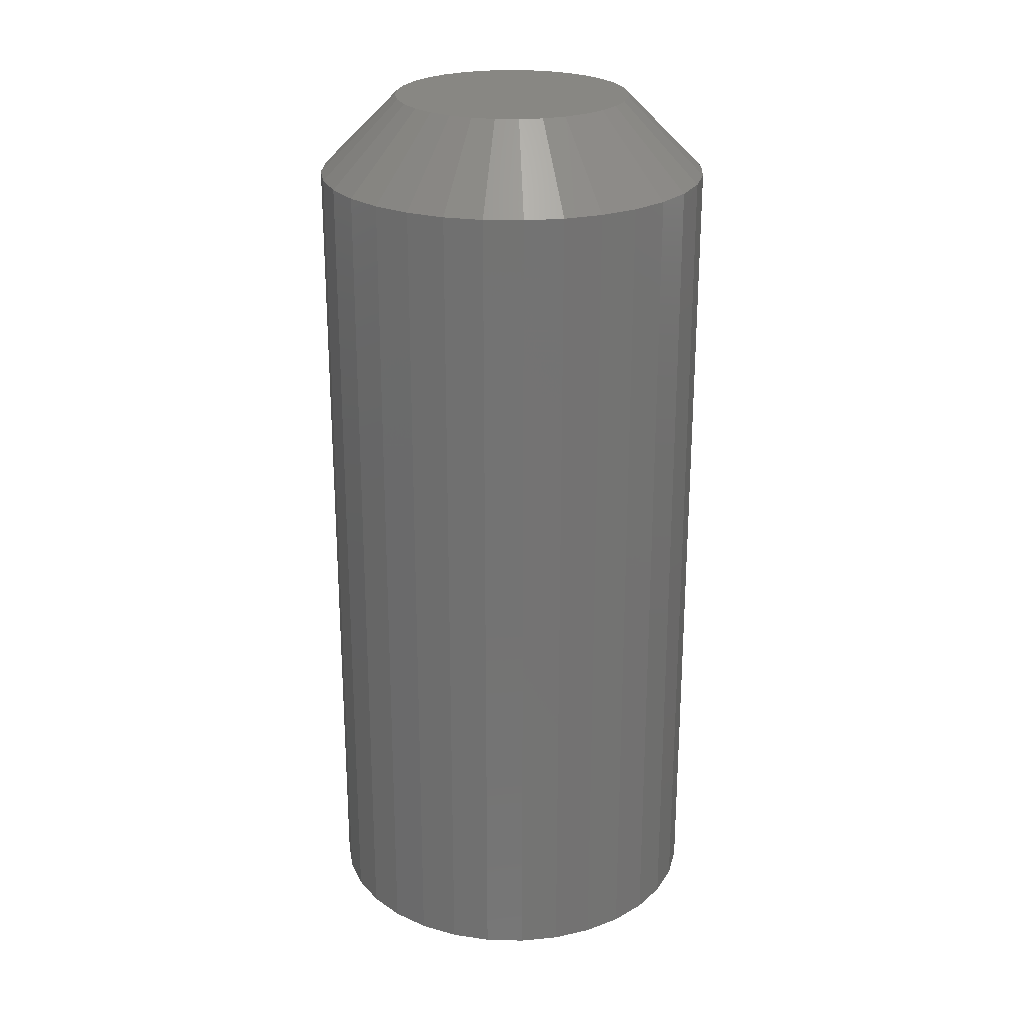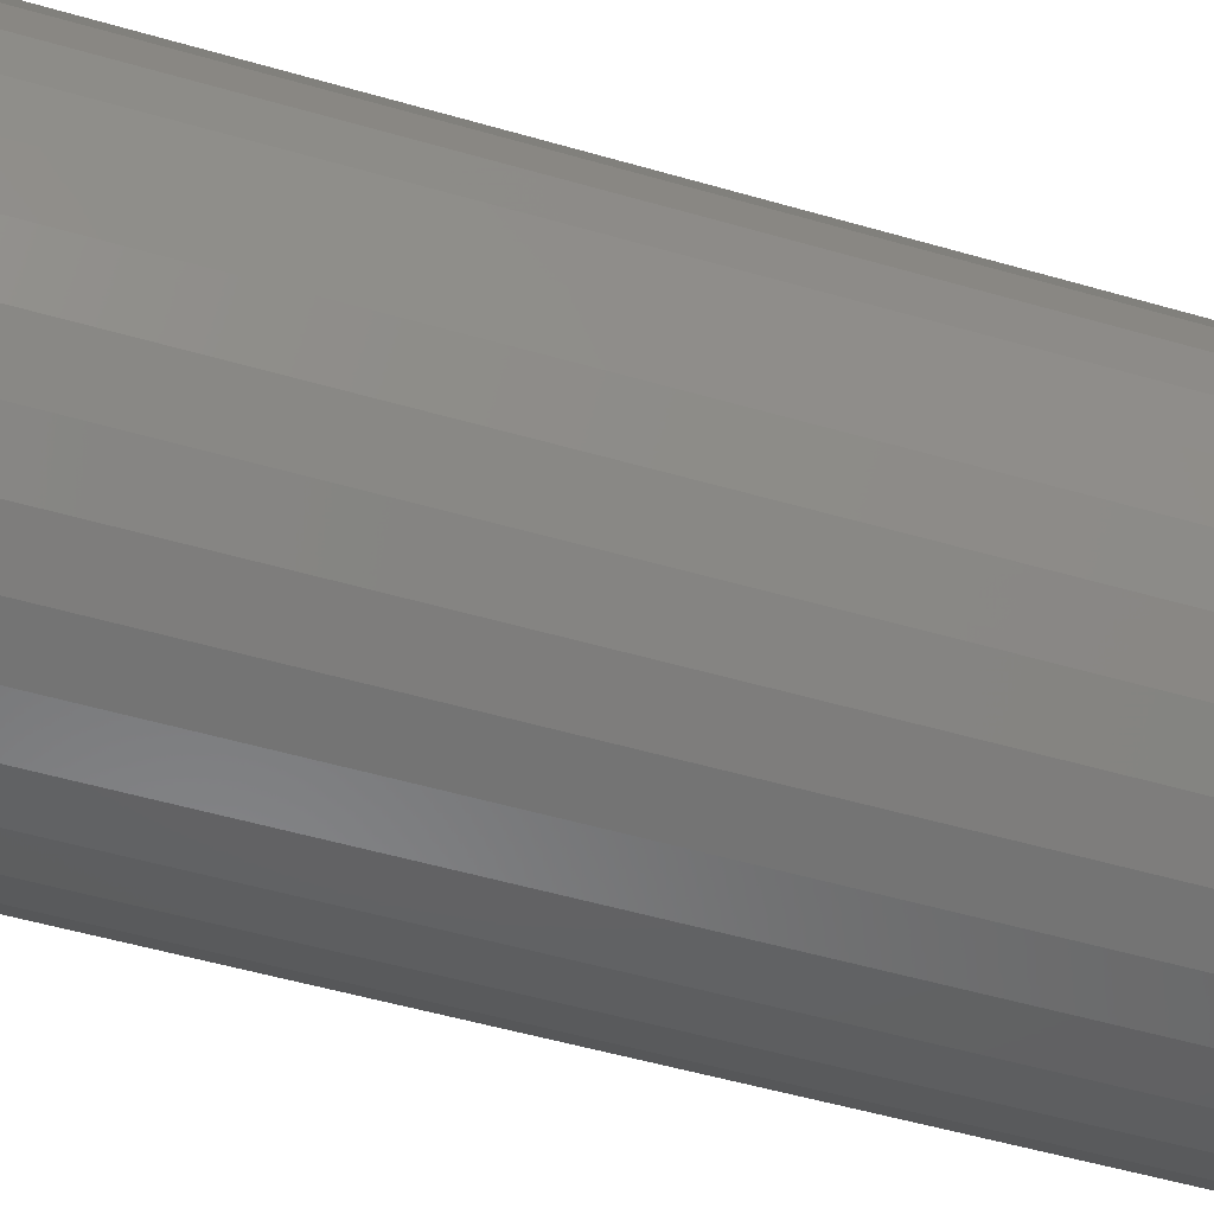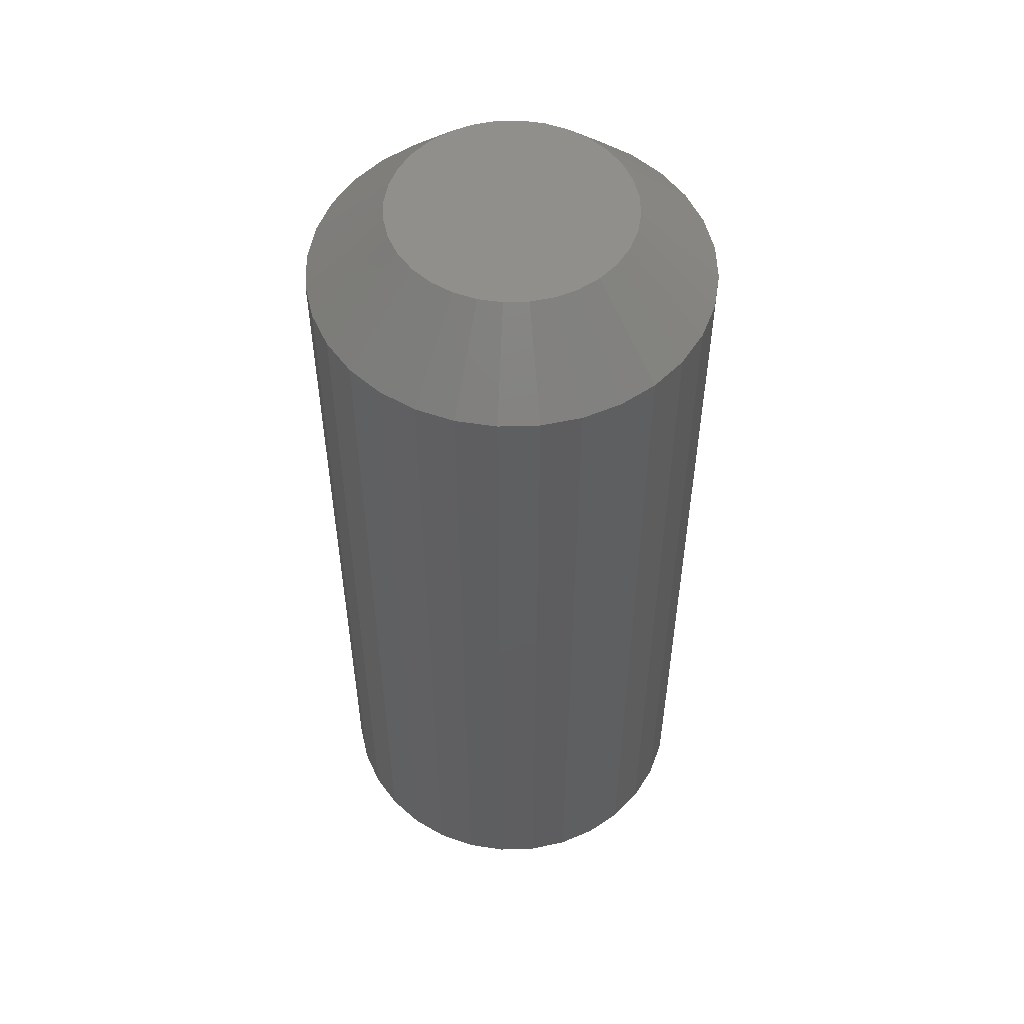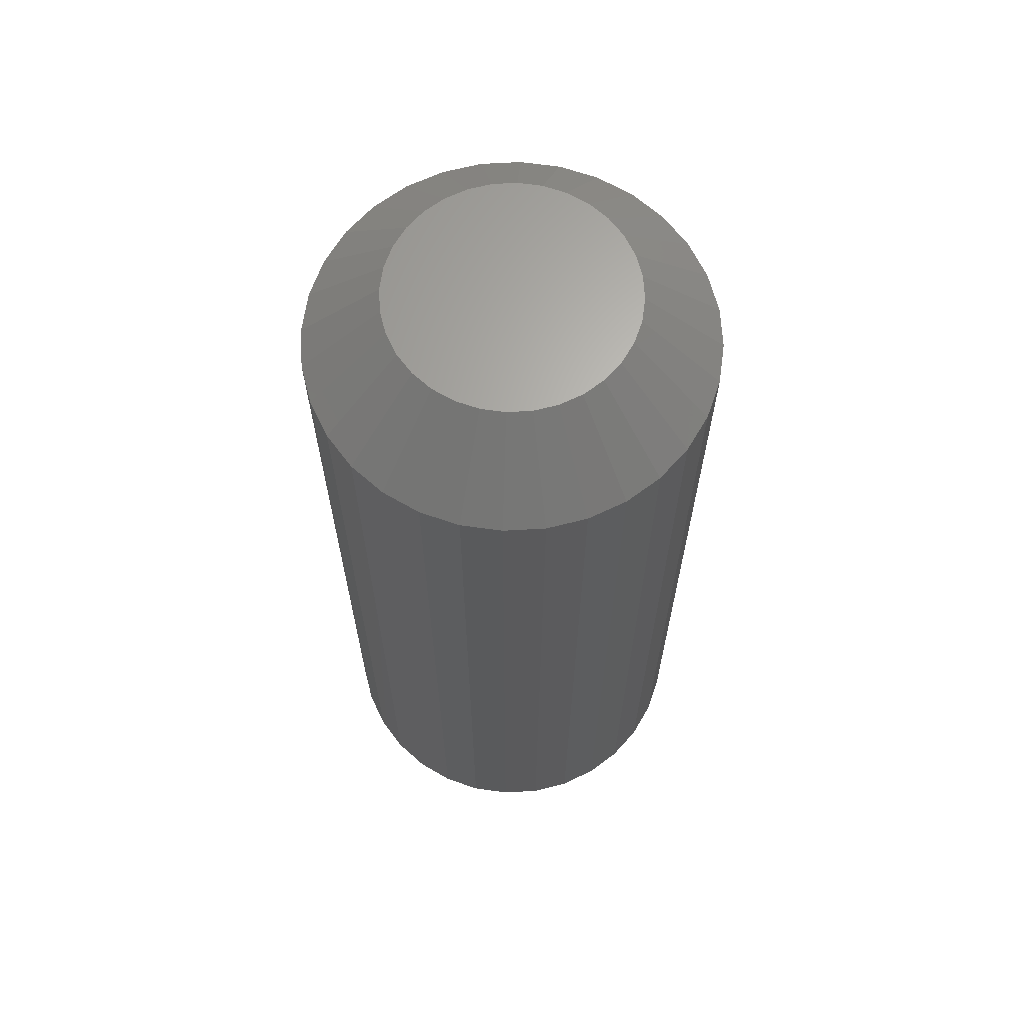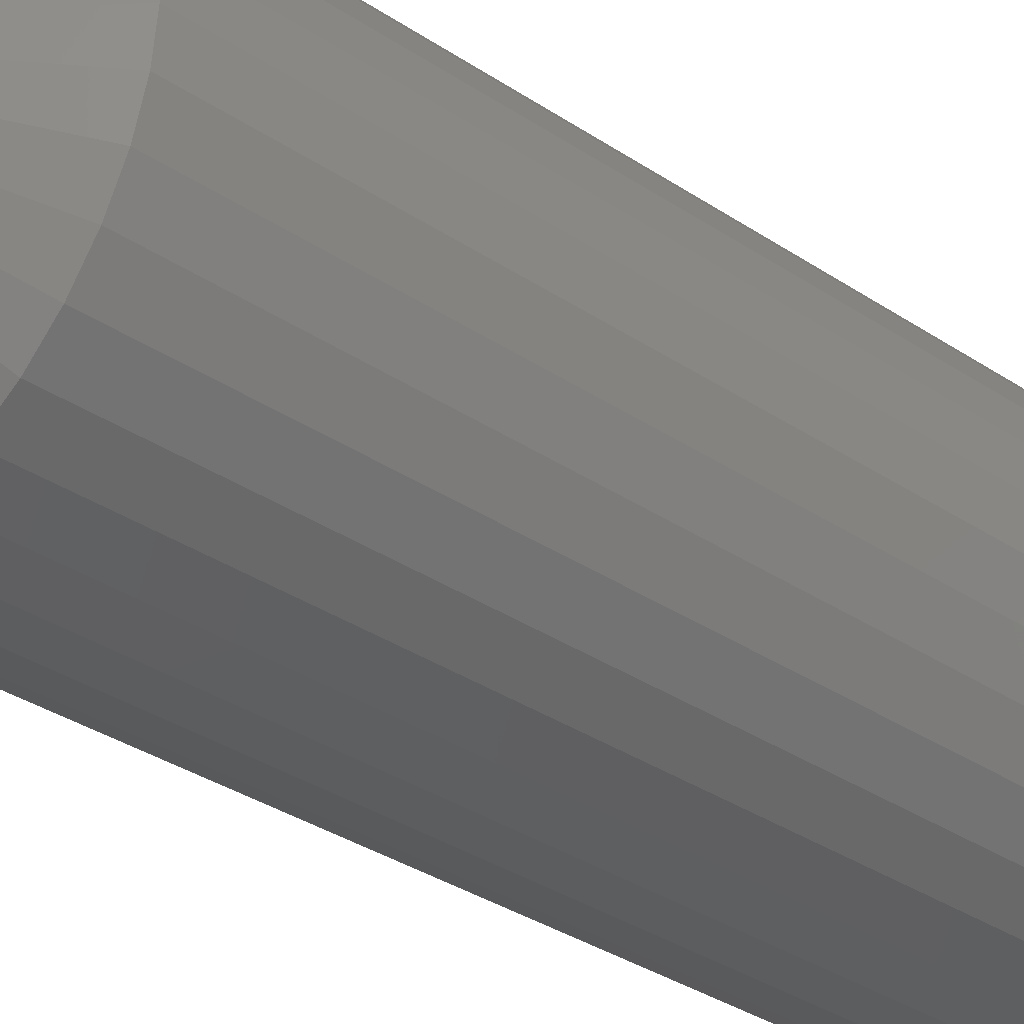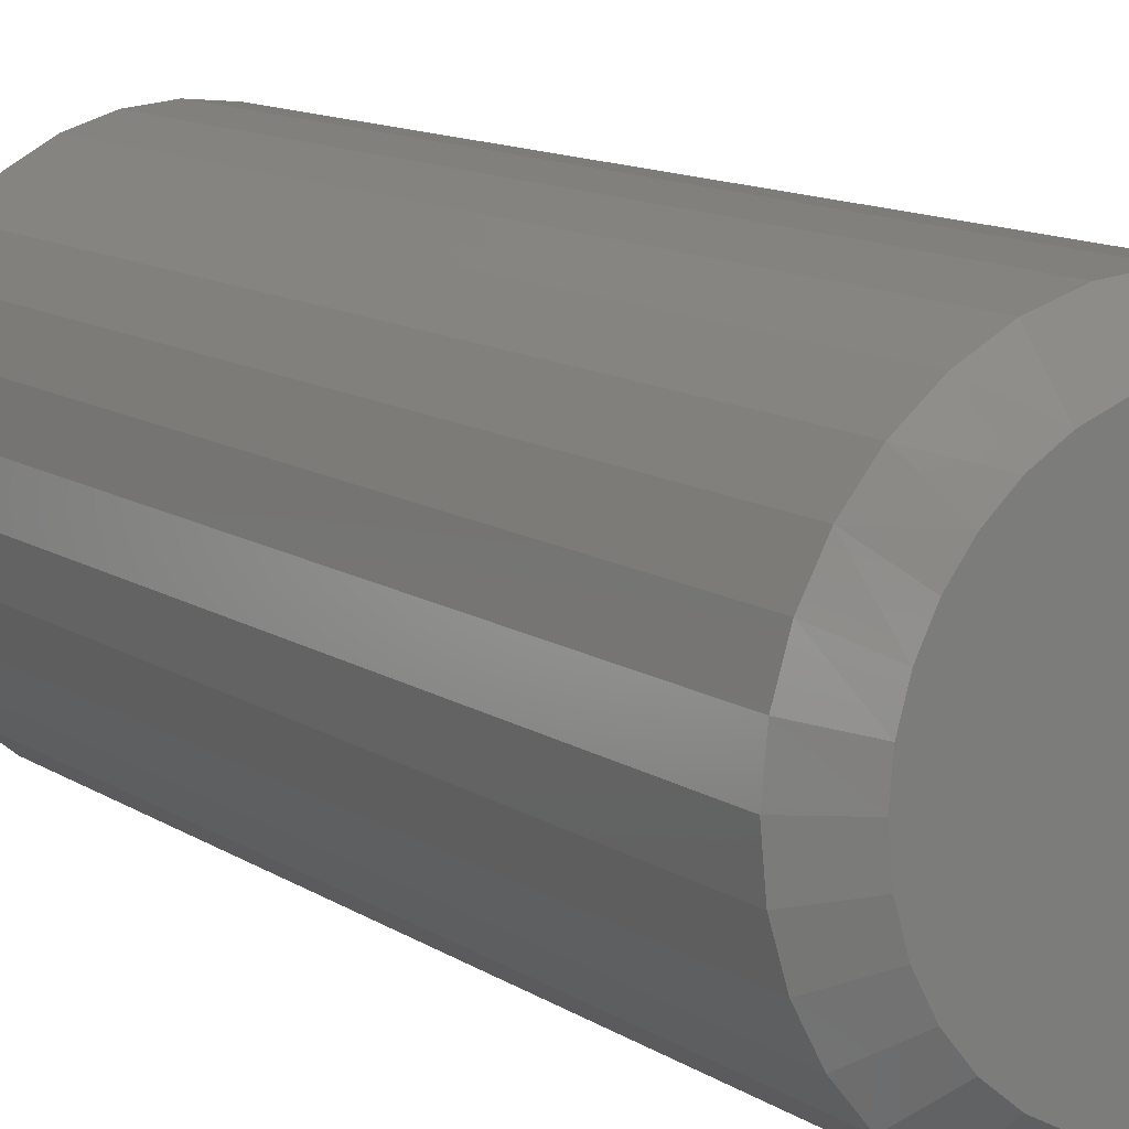
<metadata>
{"format":"stl","ext":"stl","renderer":"f3d","projection":"perspective","resolution":1024,"background":"white","views":[{"elev":24.4,"azim":-37.0,"up":"+Z"},{"elev":-50.1,"azim":72.1,"up":"+Y"},{"elev":53.2,"azim":-86.2,"up":"+Z"},{"elev":65.4,"azim":-132.6,"up":"+Z"},{"elev":-34.7,"azim":48.3,"up":"+Y"},{"elev":11.6,"azim":146.9,"up":"+Y"}]}
</metadata>
<code>
# stl→obj: 129 verts, 254 faces
v 0.1595 -3.867e-17 0.02344
v 0.1595 -1.789e-16 0.6875
v 0.1565 -0.0308 0.02344
v 0.1565 -0.0308 0.6875
v 0.1475 -0.06042 0.02344
v 0.1475 -0.06042 0.6875
v 0.1329 -0.08772 0.02344
v 0.1329 -0.08772 0.6875
v 0.1133 -0.1116 0.02344
v 0.1133 -0.1116 0.6875
v 0.08937 -0.1313 0.02344
v 0.08937 -0.1313 0.6875
v 0.06207 -0.1459 0.02344
v 0.06207 -0.1459 0.6875
v 0.03245 -0.1549 0.02344
v 0.03245 -0.1549 0.6875
v 0.001645 -0.1579 0.02344
v 0.001645 -0.1579 0.6875
v -0.02916 -0.1549 0.02344
v -0.02916 -0.1549 0.6875
v -0.05878 -0.1459 0.02344
v -0.05878 -0.1459 0.6875
v -0.08608 -0.1313 0.02344
v -0.08608 -0.1313 0.6875
v -0.11 -0.1116 0.02344
v -0.11 -0.1116 0.6875
v -0.1296 -0.08772 0.02344
v -0.1296 -0.08772 0.6875
v -0.1442 -0.06042 0.02344
v -0.1442 -0.06042 0.6875
v -0.1532 -0.0308 0.02344
v -0.1532 -0.0308 0.6875
v -0.1562 1.934e-17 0.02344
v -0.1562 1.934e-17 0.6875
v -0.1532 0.0308 0.02344
v -0.1532 0.0308 0.6875
v -0.1442 0.06042 0.02344
v -0.1442 0.06042 0.6875
v -0.1296 0.08772 0.02344
v -0.1296 0.08772 0.6875
v -0.11 0.1116 0.02344
v -0.11 0.1116 0.6875
v -0.08608 0.1313 0.02344
v -0.08608 0.1313 0.6875
v -0.05878 0.1459 0.02344
v -0.05878 0.1459 0.6875
v -0.02916 0.1549 0.02344
v -0.02916 0.1549 0.6875
v 0.001645 0.1579 0.02344
v 0.001645 0.1579 0.6875
v 0.03245 0.1549 0.02344
v 0.03245 0.1549 0.6875
v 0.06207 0.1459 0.02344
v 0.06207 0.1459 0.6875
v 0.08937 0.1313 0.02344
v 0.08937 0.1313 0.6875
v 0.1133 0.1116 0.02344
v 0.1133 0.1116 0.6875
v 0.1329 0.08772 0.02344
v 0.1329 0.08772 0.6875
v 0.1475 0.06042 0.02344
v 0.1475 0.06042 0.6875
v 0.1565 0.0308 0.02344
v 0.1565 0.0308 0.6875
v -0.01697 0.09356 0.75
v 0.02026 0.09356 0.75
v 0.001645 0.09539 0.75
v -0.03486 0.08813 0.75
v 0.03815 0.08813 0.75
v -0.05135 0.07932 0.75
v 0.05464 0.07932 0.75
v 0.05464 -0.07932 0.75
v -0.03486 -0.08813 0.75
v 0.03815 -0.08813 0.75
v -0.01697 -0.09356 0.75
v 0.02026 -0.09356 0.75
v 0.001645 -0.09539 0.75
v 0.0691 0.06745 0.75
v -0.06581 0.06745 0.75
v 0.08096 0.053 0.75
v -0.07767 0.053 0.75
v 0.08978 0.03651 0.75
v -0.08649 0.03651 0.75
v 0.09521 0.01861 0.75
v -0.09192 0.01861 0.75
v 0.09704 -3.048e-17 0.75
v -0.09375 -3.78e-17 0.75
v 0.09521 -0.01861 0.75
v -0.09192 -0.01861 0.75
v 0.08978 -0.03651 0.75
v -0.08649 -0.03651 0.75
v 0.08096 -0.053 0.75
v -0.07767 -0.053 0.75
v 0.0691 -0.06745 0.75
v -0.06581 -0.06745 0.75
v -0.05135 -0.07932 0.75
v -0.03301 0.1218 0
v -0.01004 0.1261 0
v 0.01333 0.1261 0
v 0.0363 0.1218 0
v -0.05481 0.1134 0
v 0.05809 0.1134 0
v 0.05011 -0.117 0
v -0.04682 -0.117 0
v 0.072 -0.1053 0
v -0.02306 -0.1242 0
v 0.02635 -0.1242 0
v 0.001645 -0.1266 0
v -0.06872 -0.1053 0
v -0.08791 -0.08955 0
v 0.0912 -0.08955 0
v -0.1037 -0.07036 0
v 0.1069 -0.07036 0
v -0.1154 -0.04846 0
v 0.1186 -0.04846 0
v -0.1226 -0.02471 0
v 0.1259 -0.02471 0
v -0.125 -1.666e-06 0
v 0.1283 2.509e-17 0
v -0.1228 0.02327 0
v 0.1261 0.02327 0
v -0.1164 0.04575 0
v 0.1197 0.04575 0
v -0.106 0.06667 0
v 0.1093 0.06667 0
v -0.09195 0.08532 0
v 0.09524 0.08532 0
v -0.07468 0.1011 0
v 0.07796 0.1011 0
f 1 2 3
f 3 2 4
f 3 4 5
f 5 4 6
f 5 6 7
f 7 6 8
f 7 8 9
f 9 8 10
f 9 10 11
f 11 10 12
f 11 12 13
f 13 12 14
f 13 14 15
f 15 14 16
f 15 16 17
f 17 16 18
f 17 18 19
f 19 18 20
f 19 20 21
f 21 20 22
f 21 22 23
f 23 22 24
f 23 24 25
f 25 24 26
f 25 26 27
f 27 26 28
f 27 28 29
f 29 28 30
f 29 30 31
f 31 30 32
f 31 32 33
f 33 32 34
f 33 34 35
f 35 34 36
f 35 36 37
f 37 36 38
f 37 38 39
f 39 38 40
f 39 40 41
f 41 40 42
f 41 42 43
f 43 42 44
f 43 44 45
f 45 44 46
f 45 46 47
f 47 46 48
f 47 48 49
f 49 48 50
f 49 50 51
f 51 50 52
f 51 52 53
f 53 52 54
f 53 54 55
f 55 54 56
f 55 56 57
f 57 56 58
f 57 58 59
f 59 58 60
f 59 60 61
f 61 60 62
f 61 62 63
f 63 62 64
f 63 64 1
f 1 64 2
f 65 66 67
f 66 65 68
f 66 68 69
f 69 68 70
f 69 70 71
f 72 73 74
f 74 73 75
f 74 75 76
f 76 75 77
f 71 70 78
f 78 70 79
f 78 79 80
f 80 79 81
f 80 81 82
f 82 81 83
f 82 83 84
f 84 83 85
f 84 85 86
f 86 85 87
f 86 87 88
f 88 87 89
f 88 89 90
f 90 89 91
f 90 91 92
f 92 91 93
f 92 93 94
f 94 93 95
f 94 95 72
f 72 95 96
f 72 96 73
f 67 66 50
f 50 48 67
f 40 79 42
f 42 79 70
f 42 70 44
f 79 40 81
f 81 40 38
f 81 38 83
f 83 38 36
f 83 36 85
f 85 36 34
f 85 34 87
f 80 58 78
f 78 58 56
f 78 56 71
f 58 80 60
f 60 80 82
f 60 82 62
f 62 82 84
f 62 84 64
f 64 84 86
f 64 86 2
f 50 66 52
f 52 66 69
f 52 69 54
f 54 69 71
f 54 71 56
f 67 48 65
f 65 48 46
f 65 46 68
f 68 46 44
f 68 44 70
f 77 75 18
f 18 16 77
f 8 94 10
f 10 94 72
f 10 72 12
f 94 8 92
f 92 8 6
f 92 6 90
f 90 6 4
f 90 4 88
f 88 4 2
f 88 2 86
f 93 26 95
f 95 26 24
f 95 24 96
f 26 93 28
f 28 93 91
f 28 91 30
f 30 91 89
f 30 89 32
f 32 89 87
f 32 87 34
f 18 75 20
f 20 75 73
f 20 73 22
f 22 73 96
f 22 96 24
f 77 16 76
f 76 16 14
f 76 14 74
f 74 14 12
f 74 12 72
f 97 98 99
f 100 97 99
f 101 97 100
f 102 101 100
f 103 104 105
f 106 104 103
f 107 106 103
f 108 106 107
f 104 109 105
f 105 109 110
f 105 110 111
f 111 110 112
f 111 112 113
f 113 112 114
f 113 114 115
f 115 114 116
f 115 116 117
f 117 116 118
f 117 118 119
f 119 118 120
f 119 120 121
f 121 120 122
f 121 122 123
f 123 122 124
f 123 124 125
f 125 124 126
f 125 126 127
f 127 126 128
f 127 128 129
f 129 128 101
f 129 101 102
f 104 21 109
f 15 108 107
f 17 106 108
f 108 15 17
f 112 27 114
f 114 27 29
f 114 29 116
f 116 29 31
f 116 31 118
f 118 31 33
f 7 113 5
f 5 113 115
f 5 115 3
f 3 115 117
f 3 117 1
f 1 117 119
f 27 112 25
f 25 112 110
f 25 110 23
f 23 110 109
f 23 109 21
f 21 104 19
f 19 104 106
f 19 106 17
f 15 107 13
f 13 107 103
f 13 103 11
f 113 7 111
f 111 7 9
f 111 9 105
f 105 9 11
f 105 11 103
f 127 57 59
f 102 53 55
f 102 55 129
f 55 57 129
f 129 57 127
f 100 49 51
f 51 53 100
f 100 53 102
f 98 47 49
f 98 49 99
f 101 43 45
f 101 45 97
f 45 47 97
f 97 47 98
f 128 41 43
f 128 43 101
f 39 41 126
f 126 41 128
f 49 100 99
f 1 119 63
f 63 119 121
f 63 121 61
f 61 121 123
f 61 123 59
f 59 123 125
f 59 125 127
f 118 33 120
f 120 33 35
f 120 35 122
f 122 35 37
f 122 37 124
f 124 37 39
f 124 39 126

</code>
